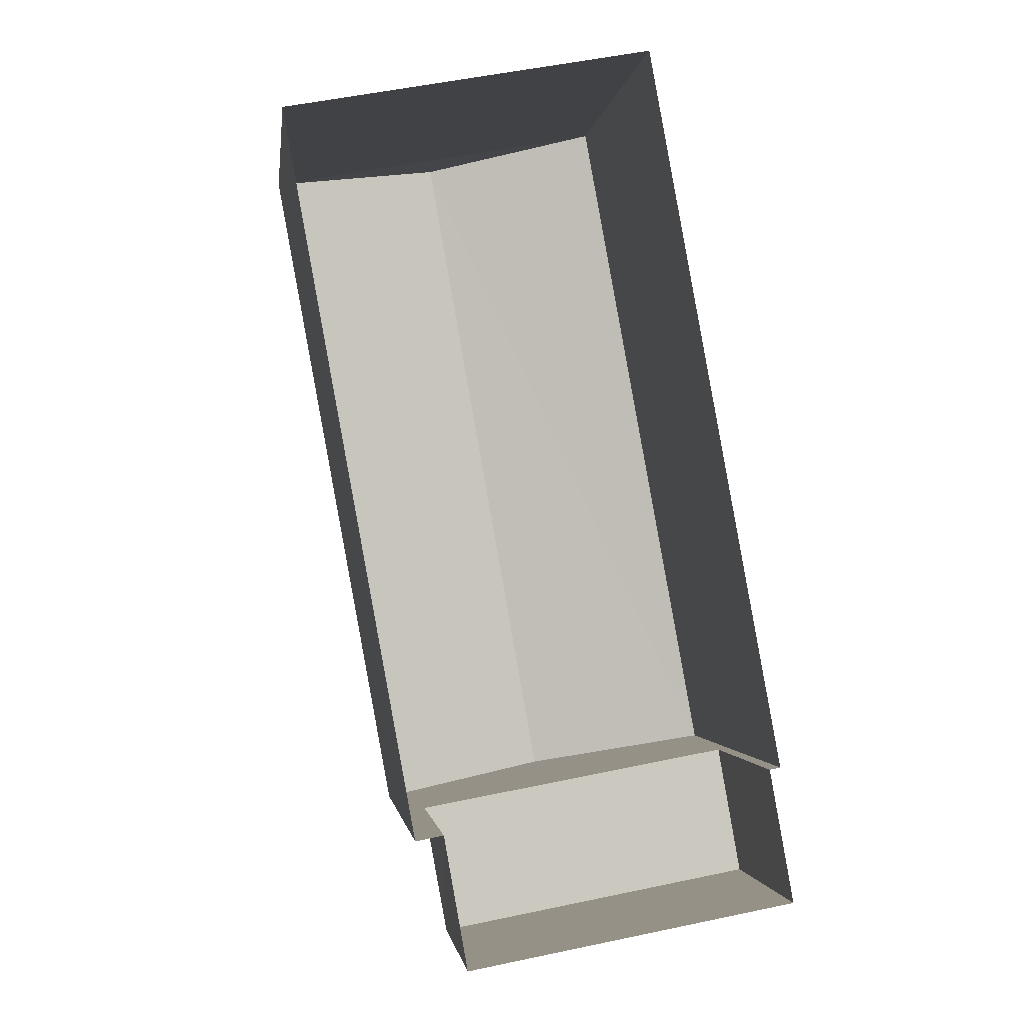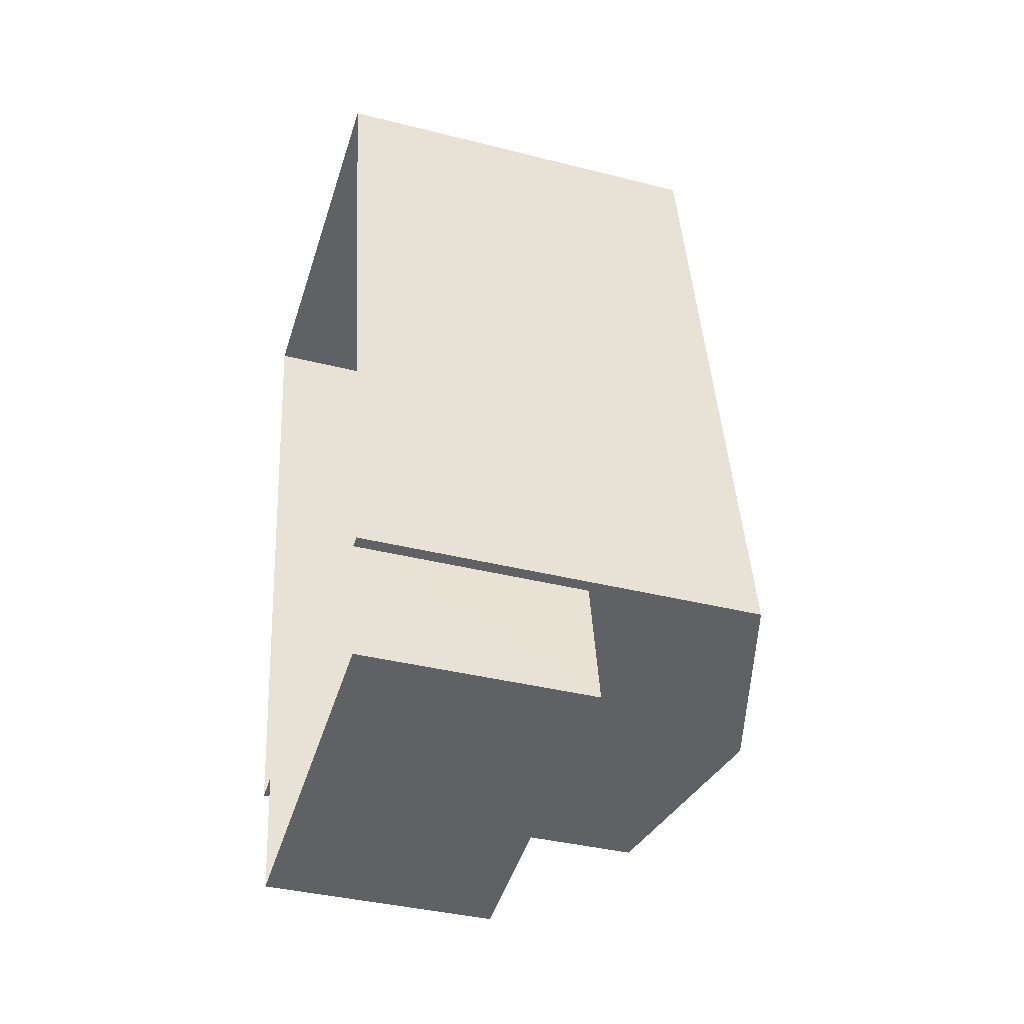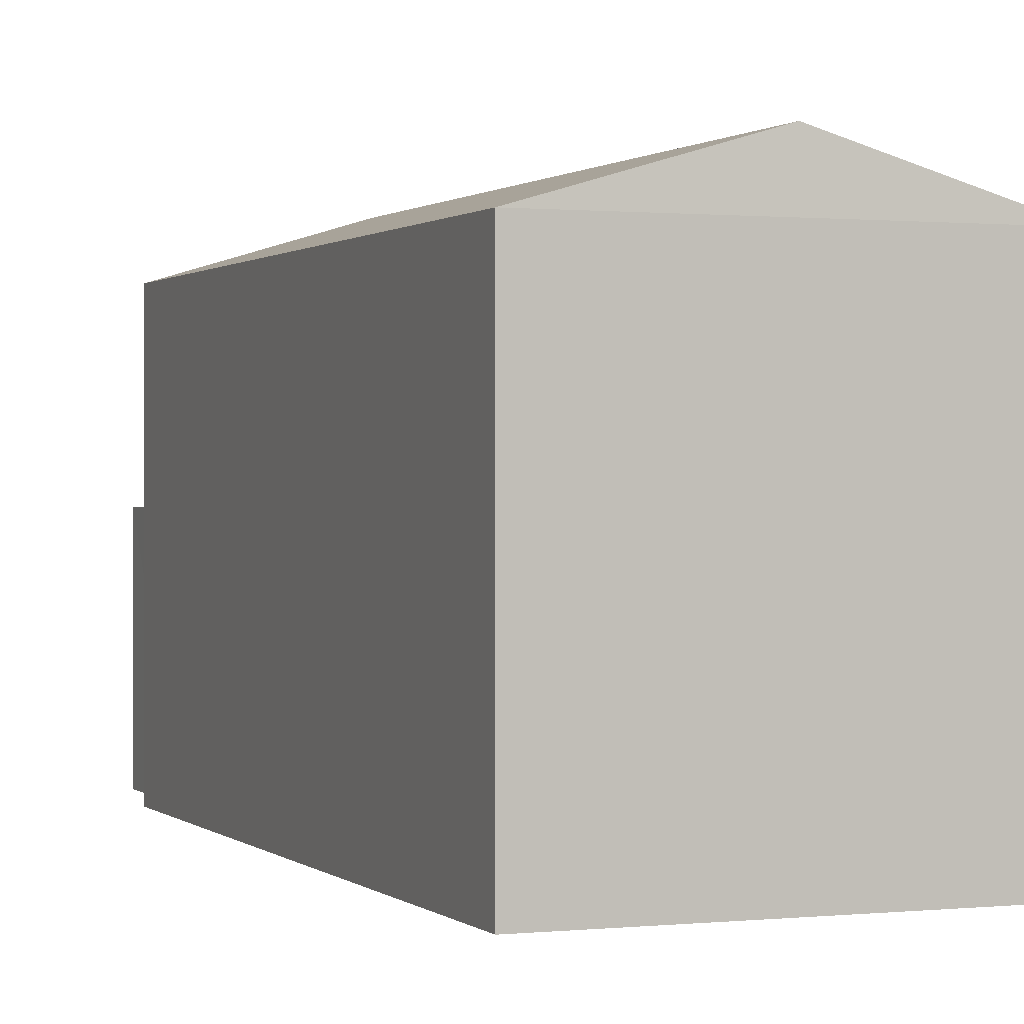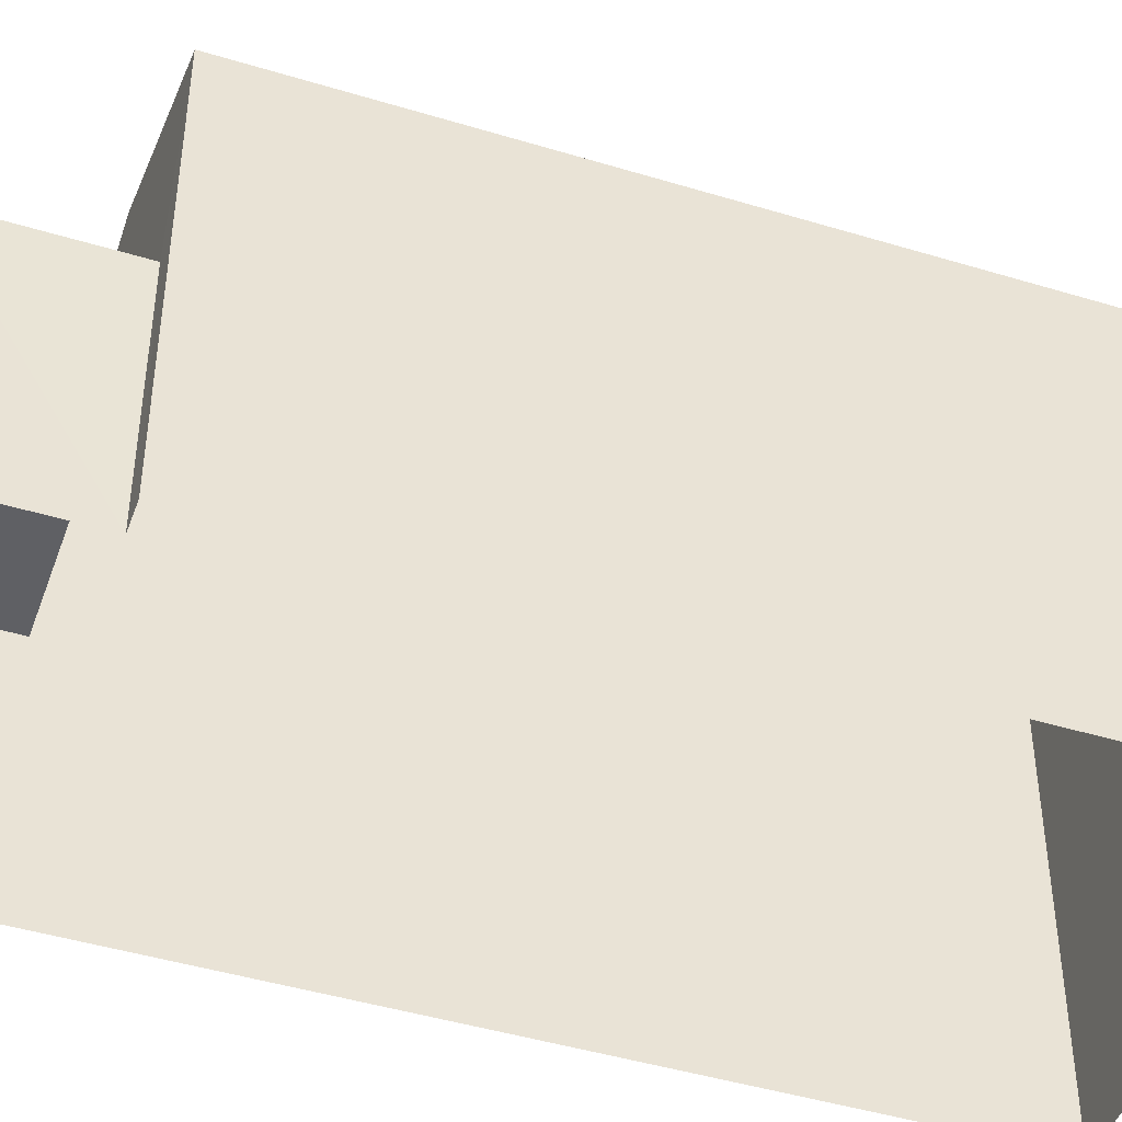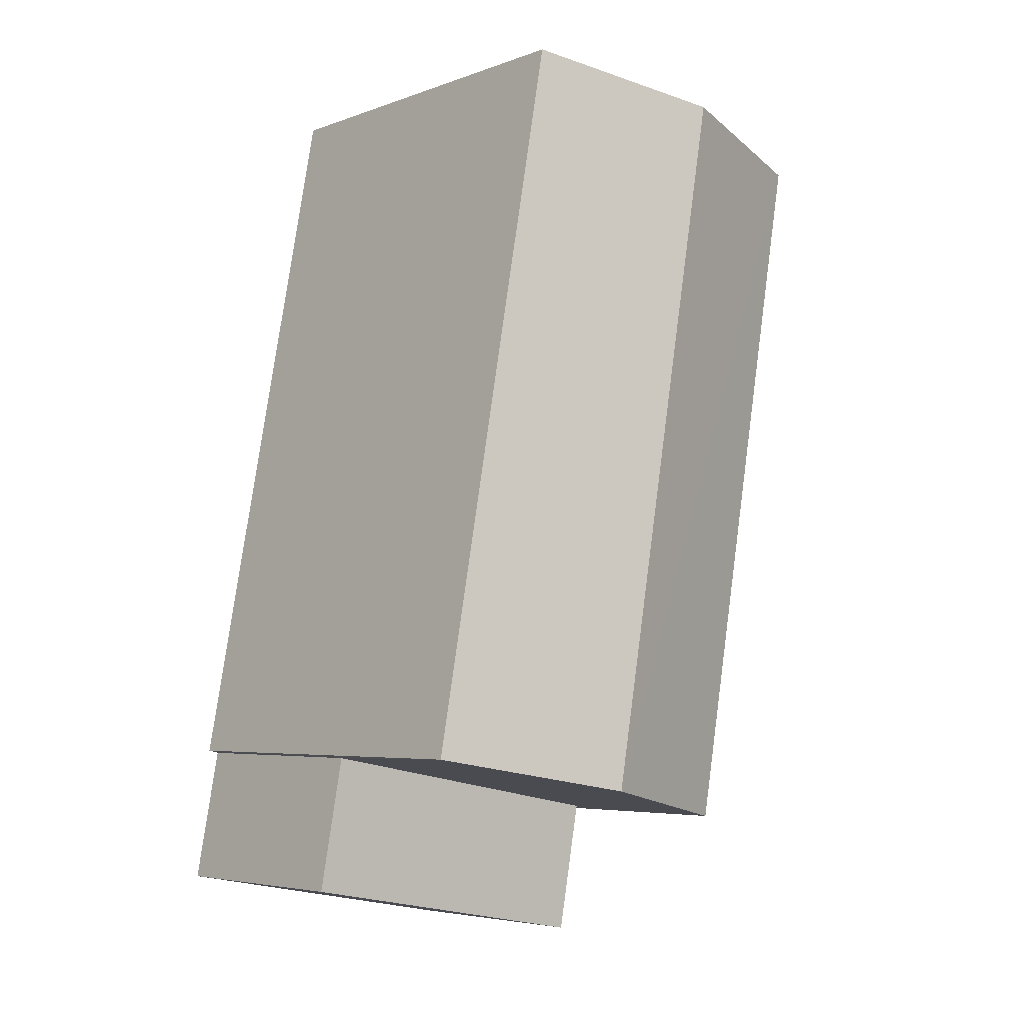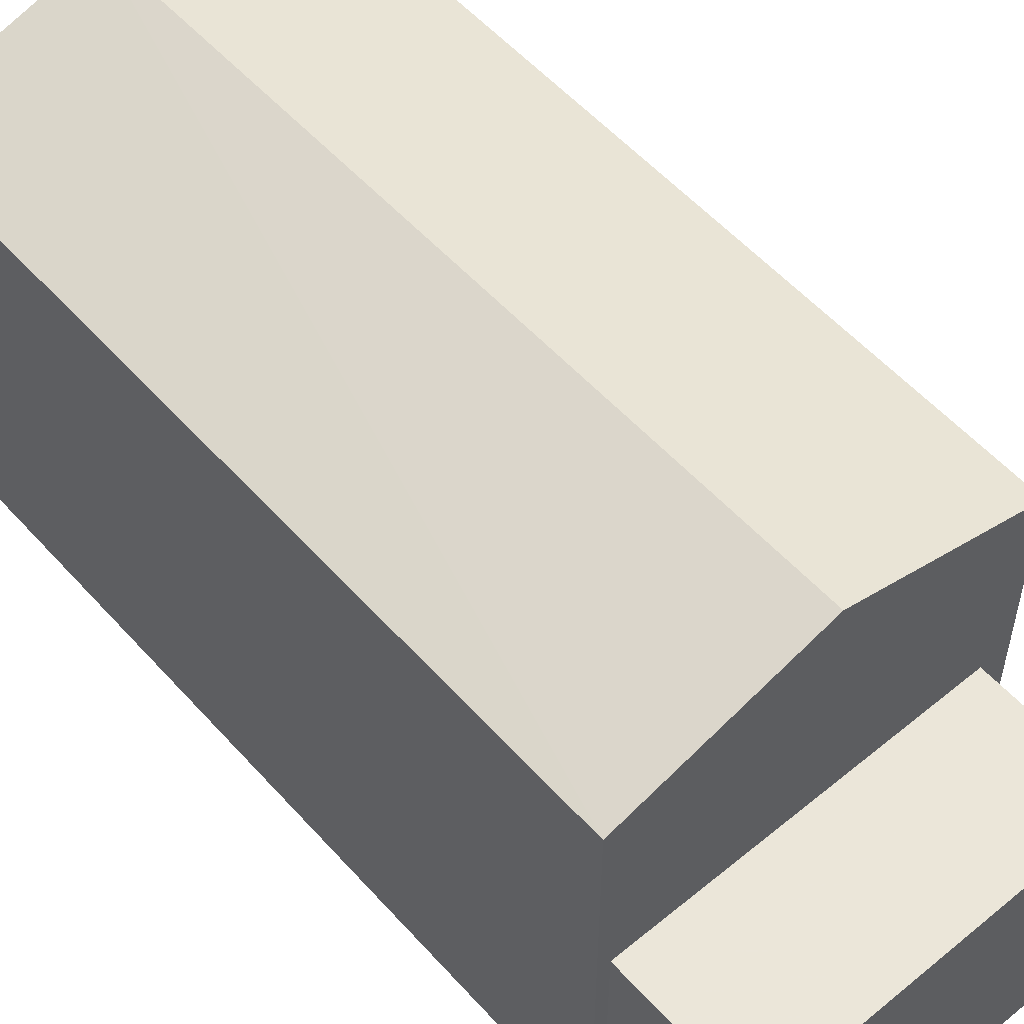
<metadata>
{"format":"obj","ext":"obj","renderer":"f3d","projection":"perspective","resolution":1024,"background":"white","views":[{"elev":-1.7,"azim":172.8,"up":"+Y"},{"elev":-37.8,"azim":-107.9,"up":"+Y"},{"elev":0.6,"azim":147.9,"up":"+Z"},{"elev":-45.2,"azim":60.2,"up":"+Z"},{"elev":-5.2,"azim":-41.6,"up":"+Y"},{"elev":55.2,"azim":-51.4,"up":"+Z"}]}
</metadata>
<code>
v -8.957e+04 -9.945e+04 5.982
v -8.957e+04 -9.945e+04 5.982
v -8.957e+04 -9.944e+04 5.982
v -8.957e+04 -9.944e+04 5.982
v -8.957e+04 -9.945e+04 5.983
v -8.957e+04 -9.945e+04 5.983
v -8.957e+04 -9.946e+04 5.983
v -8.957e+04 -9.946e+04 5.983
v -8.957e+04 -9.945e+04 9.376
v -8.957e+04 -9.946e+04 9.377
v -8.957e+04 -9.946e+04 9.377
v -8.957e+04 -9.945e+04 9.377
v -8.957e+04 -9.945e+04 11.93
v -8.957e+04 -9.944e+04 12.76
v -8.957e+04 -9.944e+04 11.93
v -8.957e+04 -9.945e+04 12.76
v -8.957e+04 -9.944e+04 11.93
v -8.957e+04 -9.945e+04 11.93
f 1 2 3
f 3 2 4
f 5 4 6
f 2 7 8
f 6 2 8
f 4 2 6
f 9 10 11
f 9 12 10
f 13 14 15
f 16 14 13
f 14 16 17
f 17 16 18
f 14 17 15
f 11 8 7
f 11 10 8
f 6 8 10
f 12 6 10
f 15 3 4
f 15 17 3
f 5 15 4
f 5 13 15
f 18 1 3
f 17 18 3
f 2 11 7
f 2 9 11
f 16 13 18
f 2 1 9
f 1 18 9
f 6 12 5
f 9 18 13
f 12 9 13
f 5 12 13

</code>
